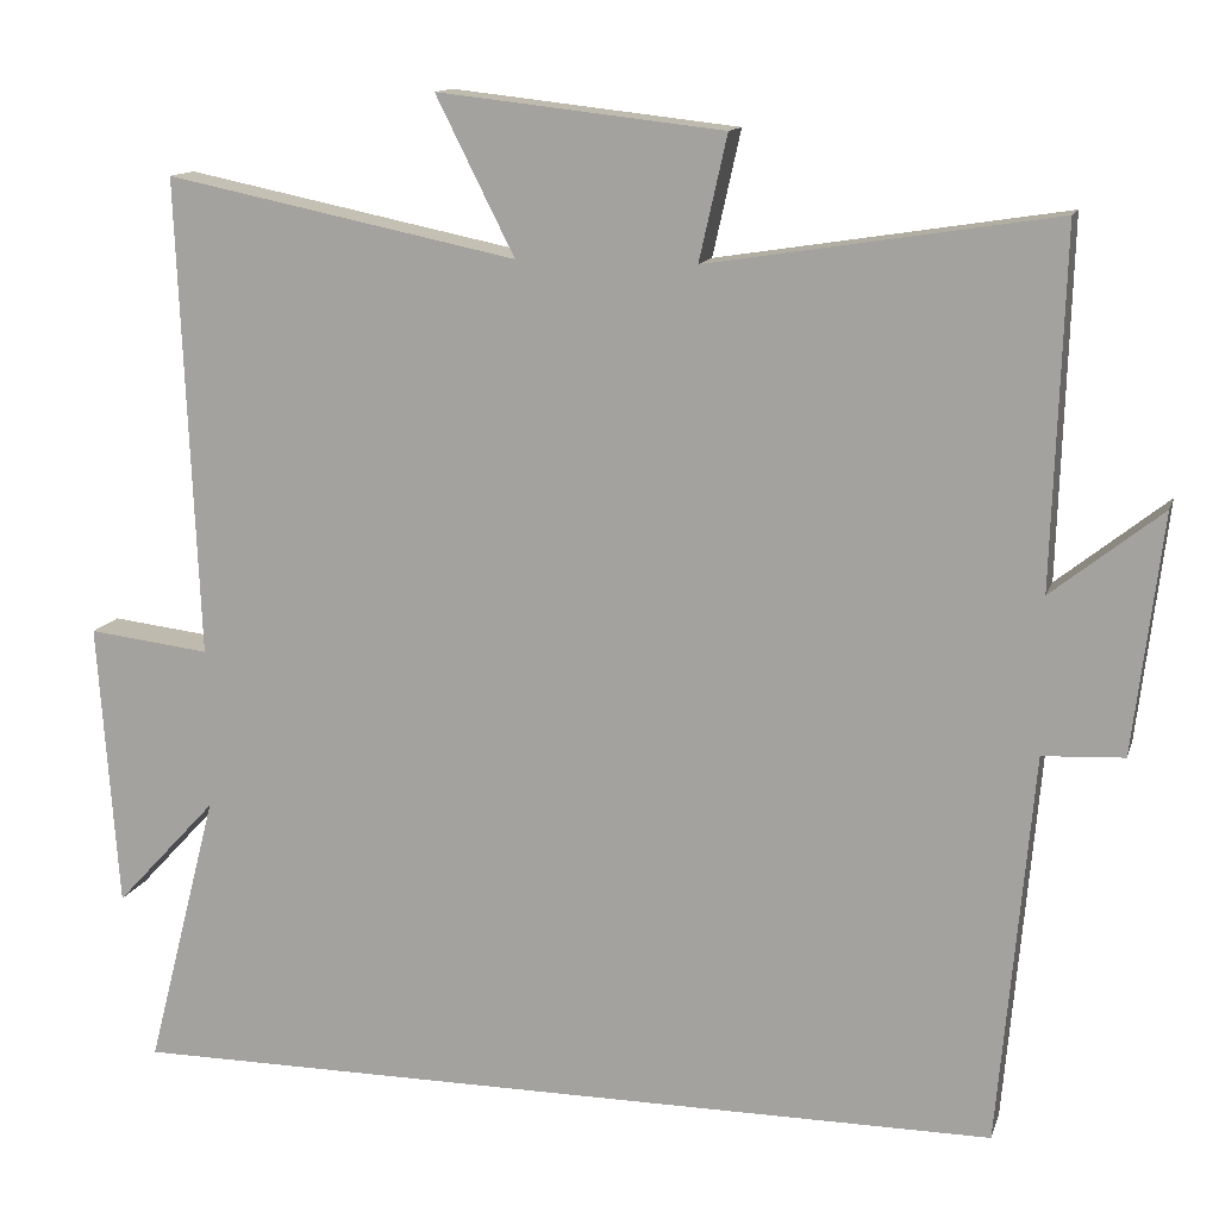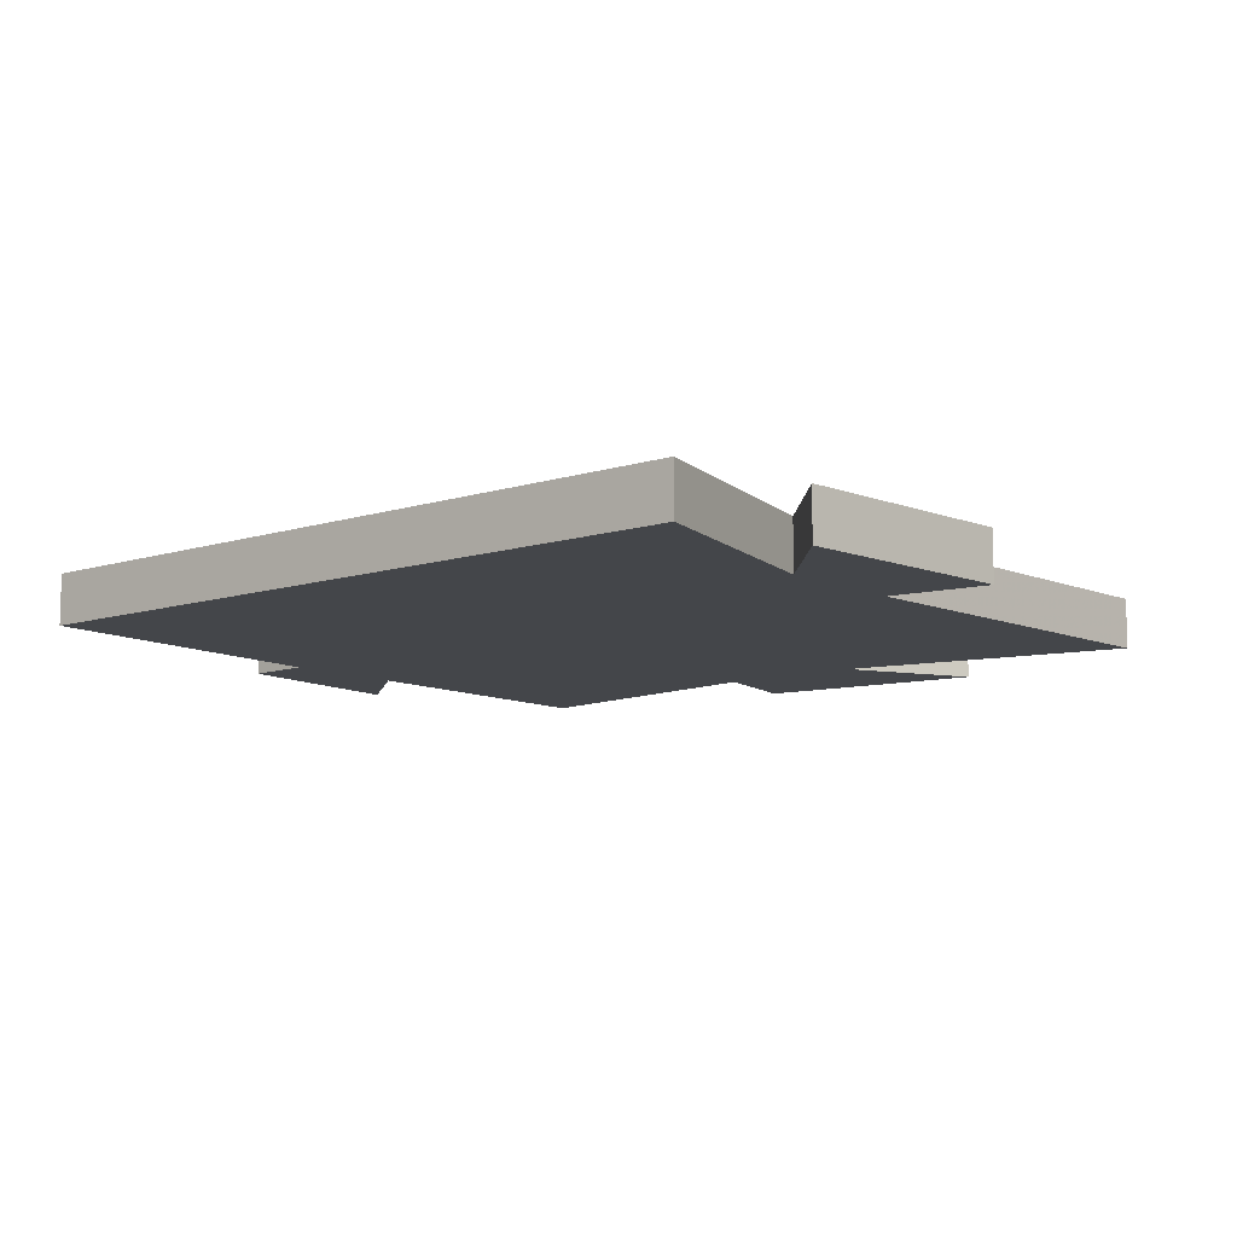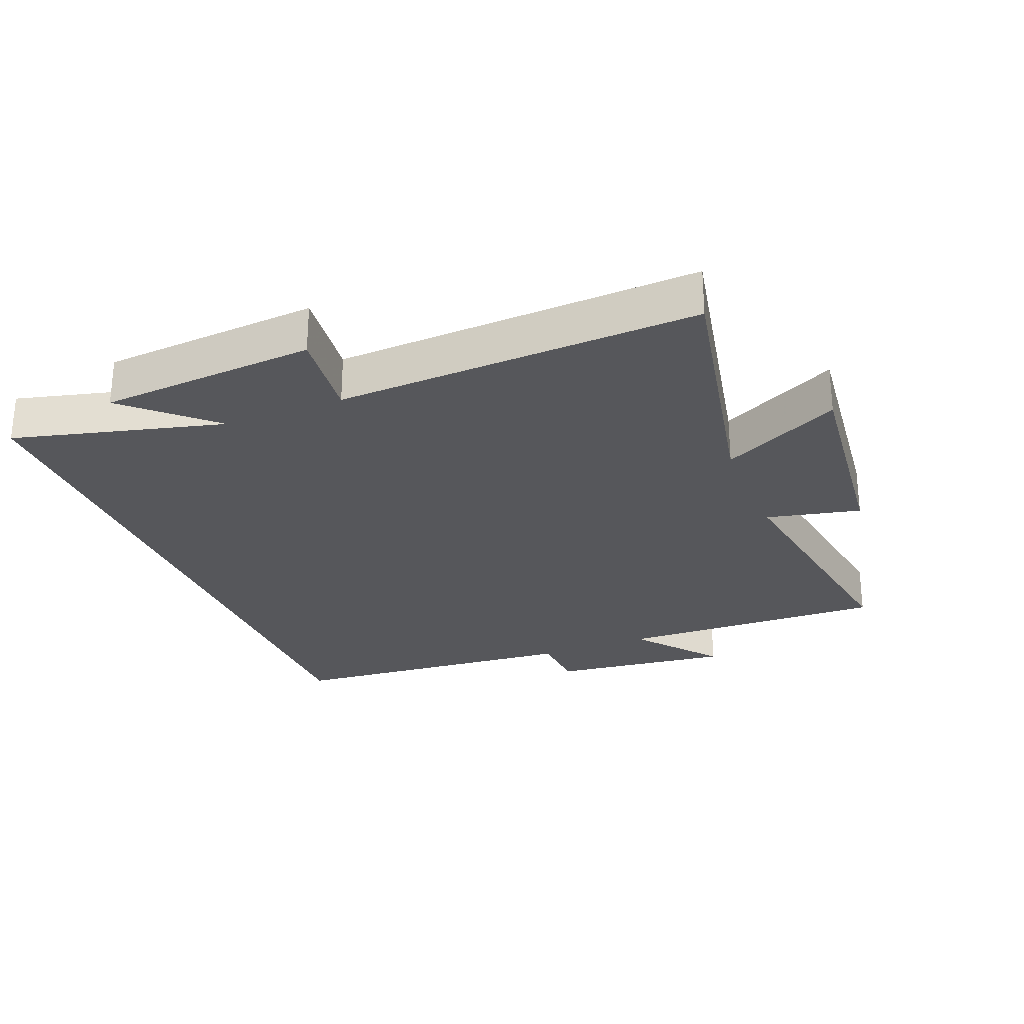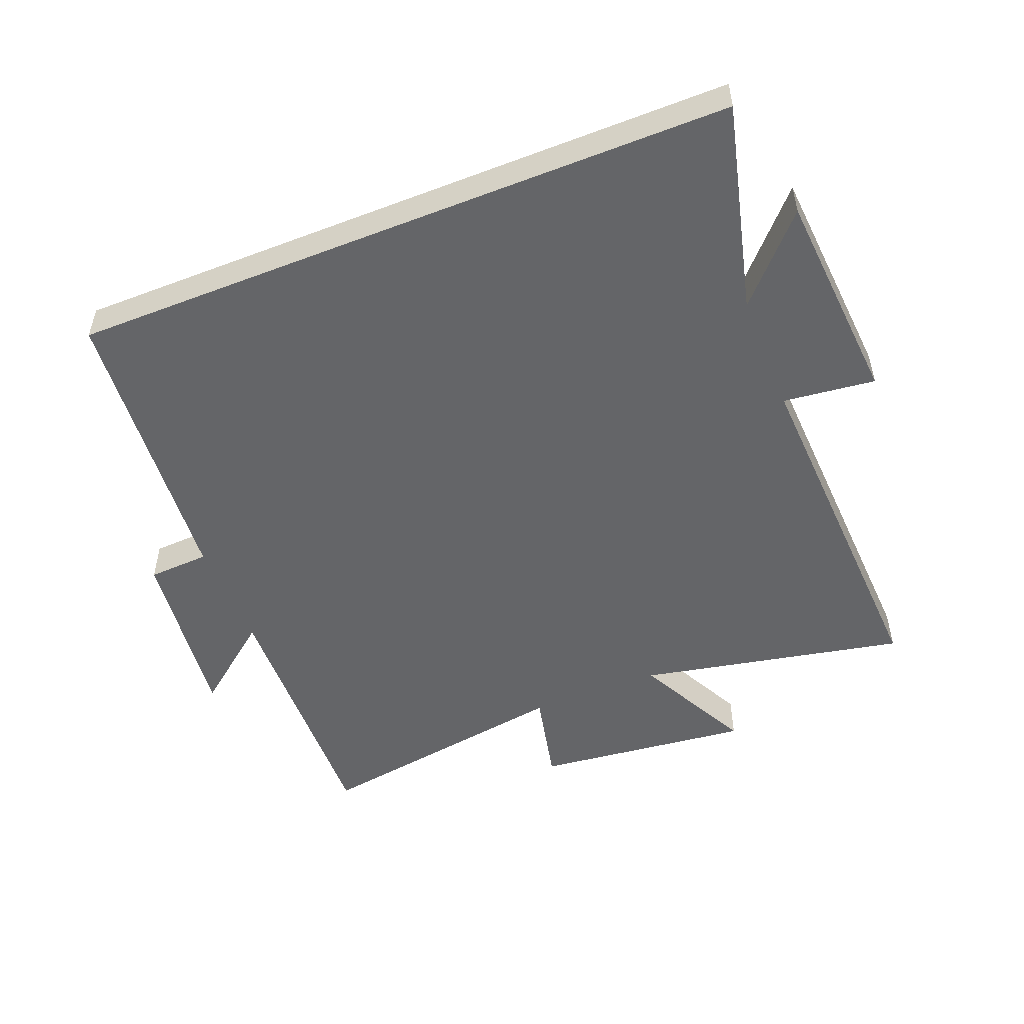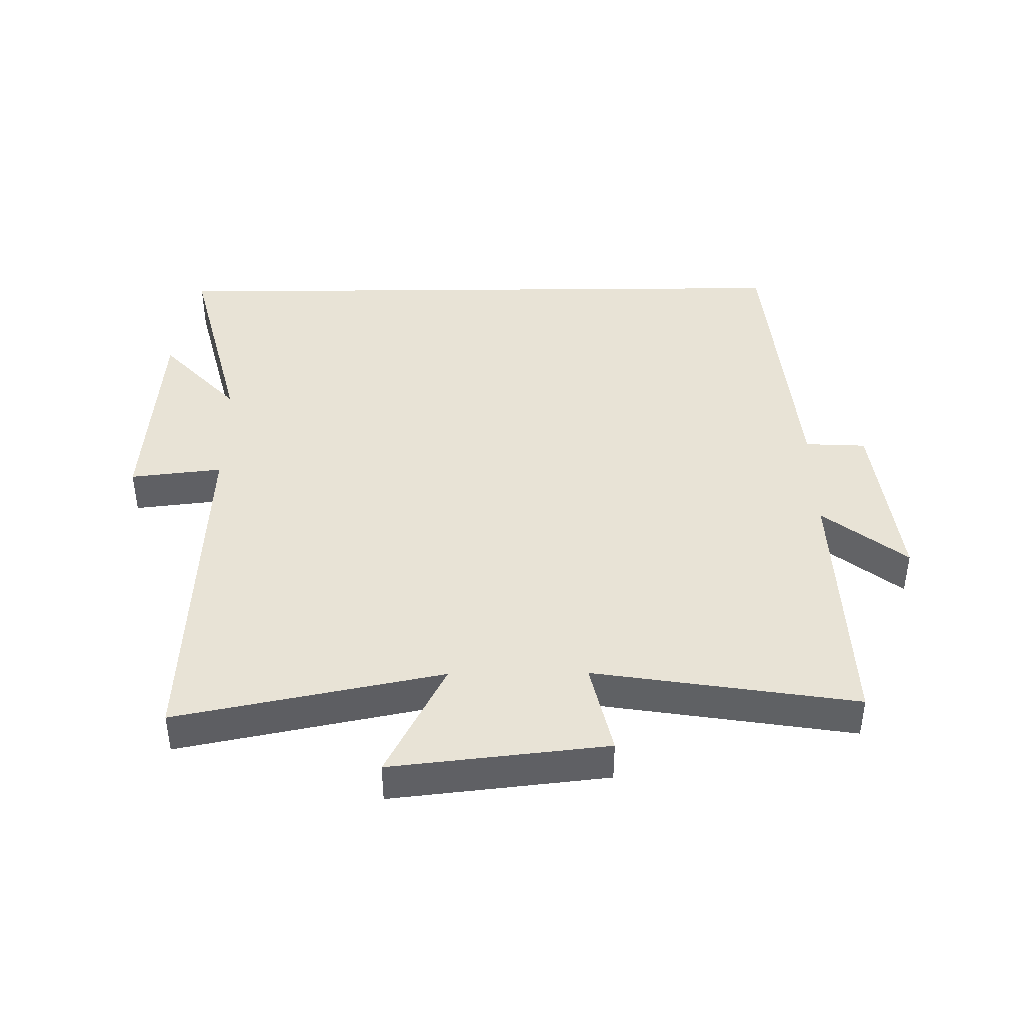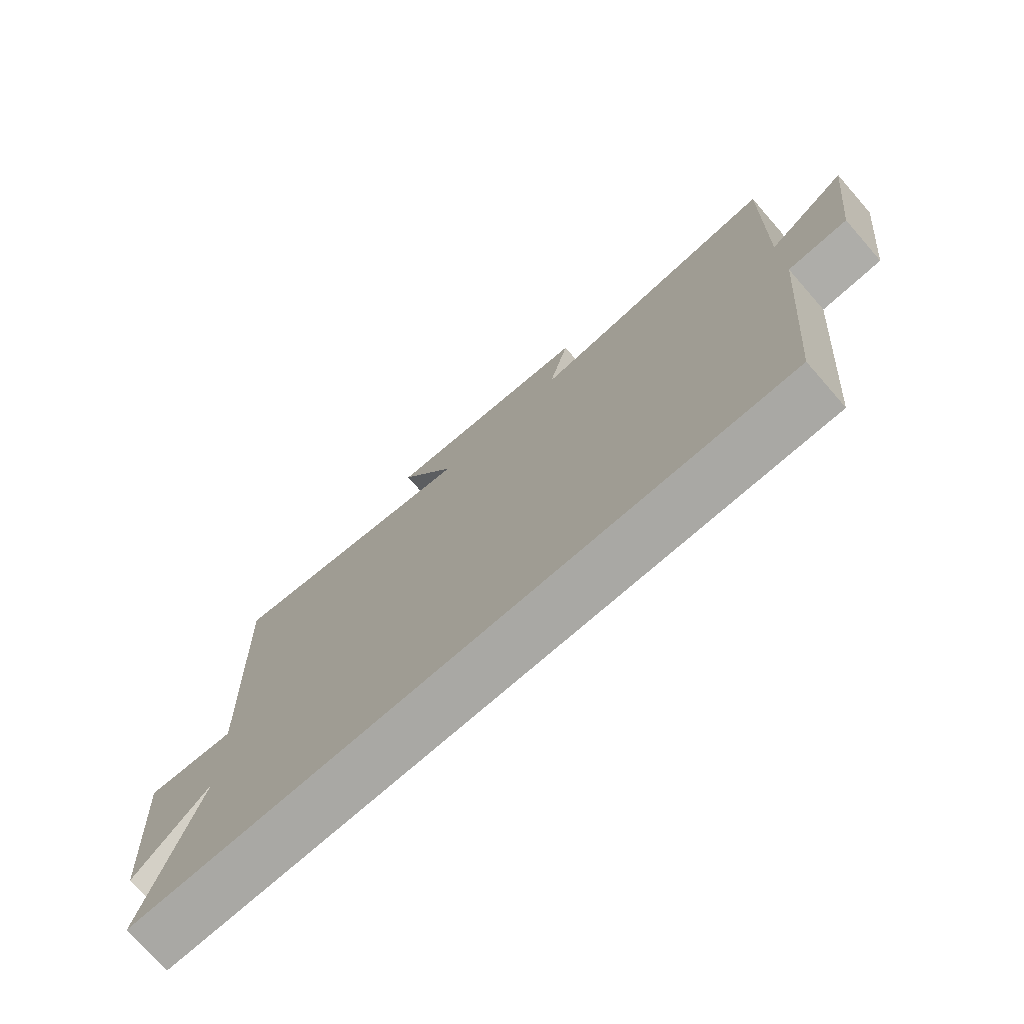
<metadata>
{"format":"obj","ext":"obj","renderer":"f3d","projection":"perspective","resolution":1024,"background":"white","views":[{"elev":13.0,"azim":14.8,"up":"+Z"},{"elev":-9.5,"azim":-139.8,"up":"+Y"},{"elev":-27.2,"azim":-68.1,"up":"+Y"},{"elev":-51.6,"azim":-158.1,"up":"+Y"},{"elev":41.5,"azim":-0.6,"up":"+Y"},{"elev":-74.9,"azim":41.2,"up":"+Z"}]}
</metadata>
<code>
v -0.584 0.07 -0.5
v -0.5 0.07 -0.173
v -0.62 0.07 -0.302
v -0.644 0.07 0.036
v -0.5 0.07 0.019
v -0.524 0.07 0.585
v -0.108 0.07 0.5
v -0.201 0.07 0.685
v 0.137 0.07 0.647
v 0.104 0.07 0.5
v 0.514 0.07 0.564
v 0.5 0.07 0.146
v 0.63 0.07 0.249
v 0.596 0.07 -0.033
v 0.5 0.07 -0.038
v 0.459 0.07 -0.5
v -0.584 0 -0.5
v -0.5 0 -0.173
v -0.62 0 -0.302
v -0.644 0 0.036
v -0.5 0 0.019
v -0.524 0 0.585
v -0.108 0 0.5
v -0.201 0 0.685
v 0.137 0 0.647
v 0.104 0 0.5
v 0.514 0 0.564
v 0.5 0 0.146
v 0.63 0 0.249
v 0.596 0 -0.033
v 0.5 0 -0.038
v 0.459 0 -0.5
f 15 16 1 2
f 12 13 14 15
f 12 15 2
f 10 11 12 2
f 7 8 9 10
f 7 10 2 3
f 5 6 7
f 5 7 3
f 3 4 5
f 18 17 32 31
f 31 30 29 28
f 18 31 28
f 18 28 27 26
f 26 25 24 23
f 19 18 26 23
f 23 22 21
f 19 23 21
f 21 20 19
f 1 17 18 2
f 2 18 19 3
f 3 19 20 4
f 4 20 21 5
f 5 21 22 6
f 6 22 23 7
f 7 23 24 8
f 8 24 25 9
f 9 25 26 10
f 10 26 27 11
f 11 27 28 12
f 12 28 29 13
f 13 29 30 14
f 14 30 31 15
f 15 31 32 16
f 16 32 17 1

</code>
